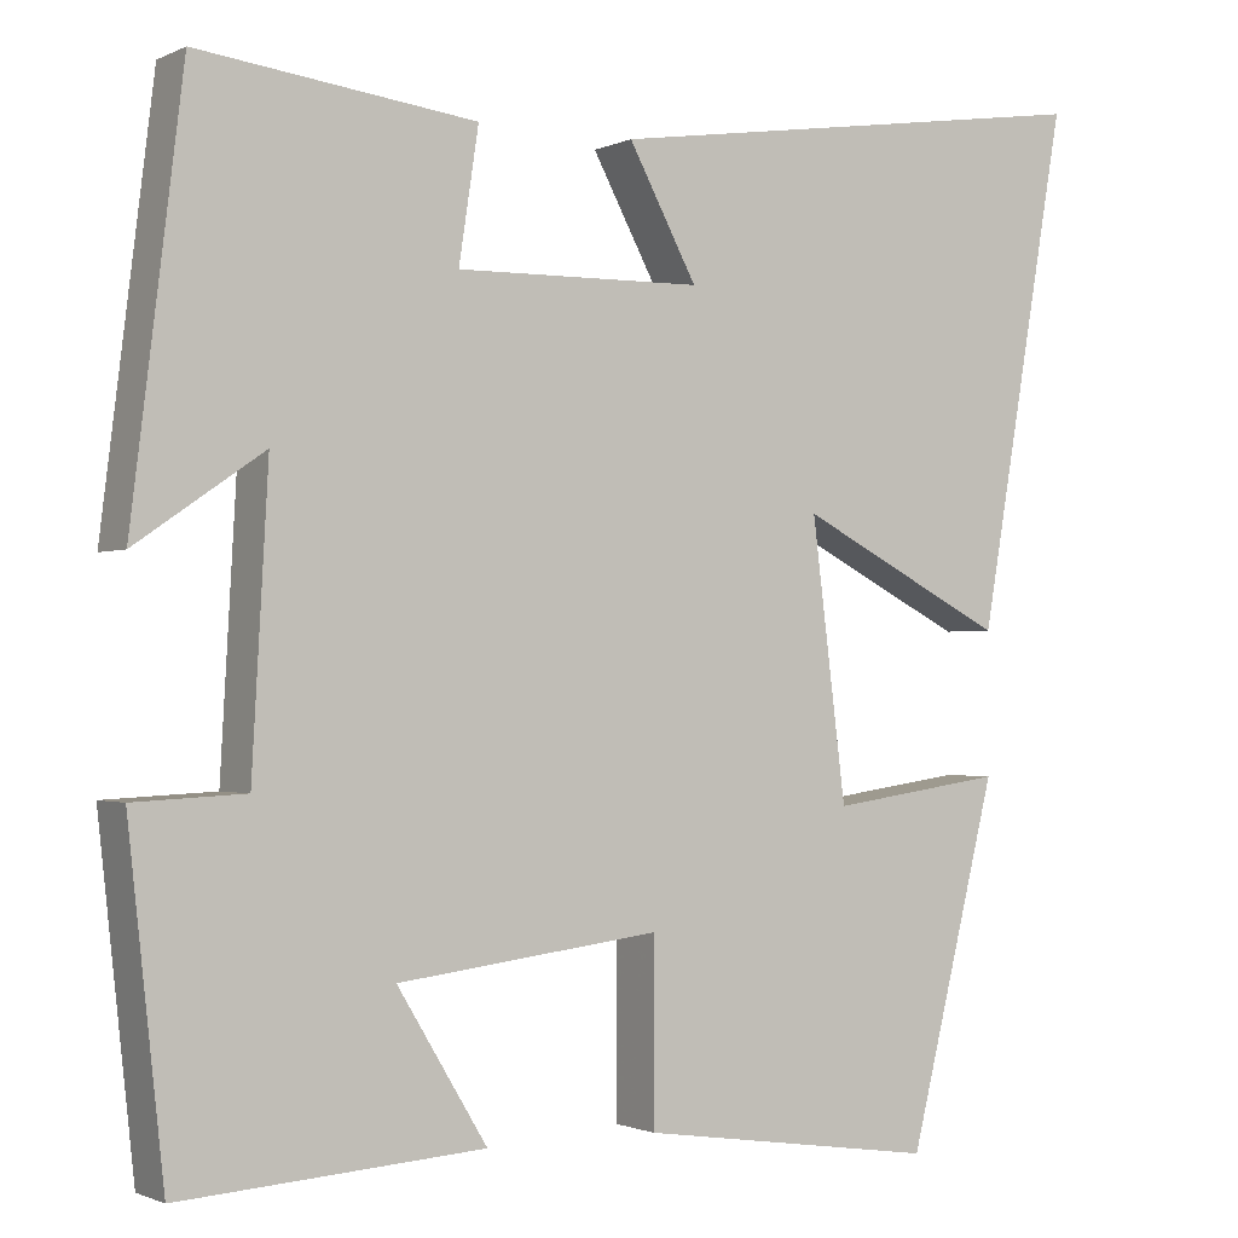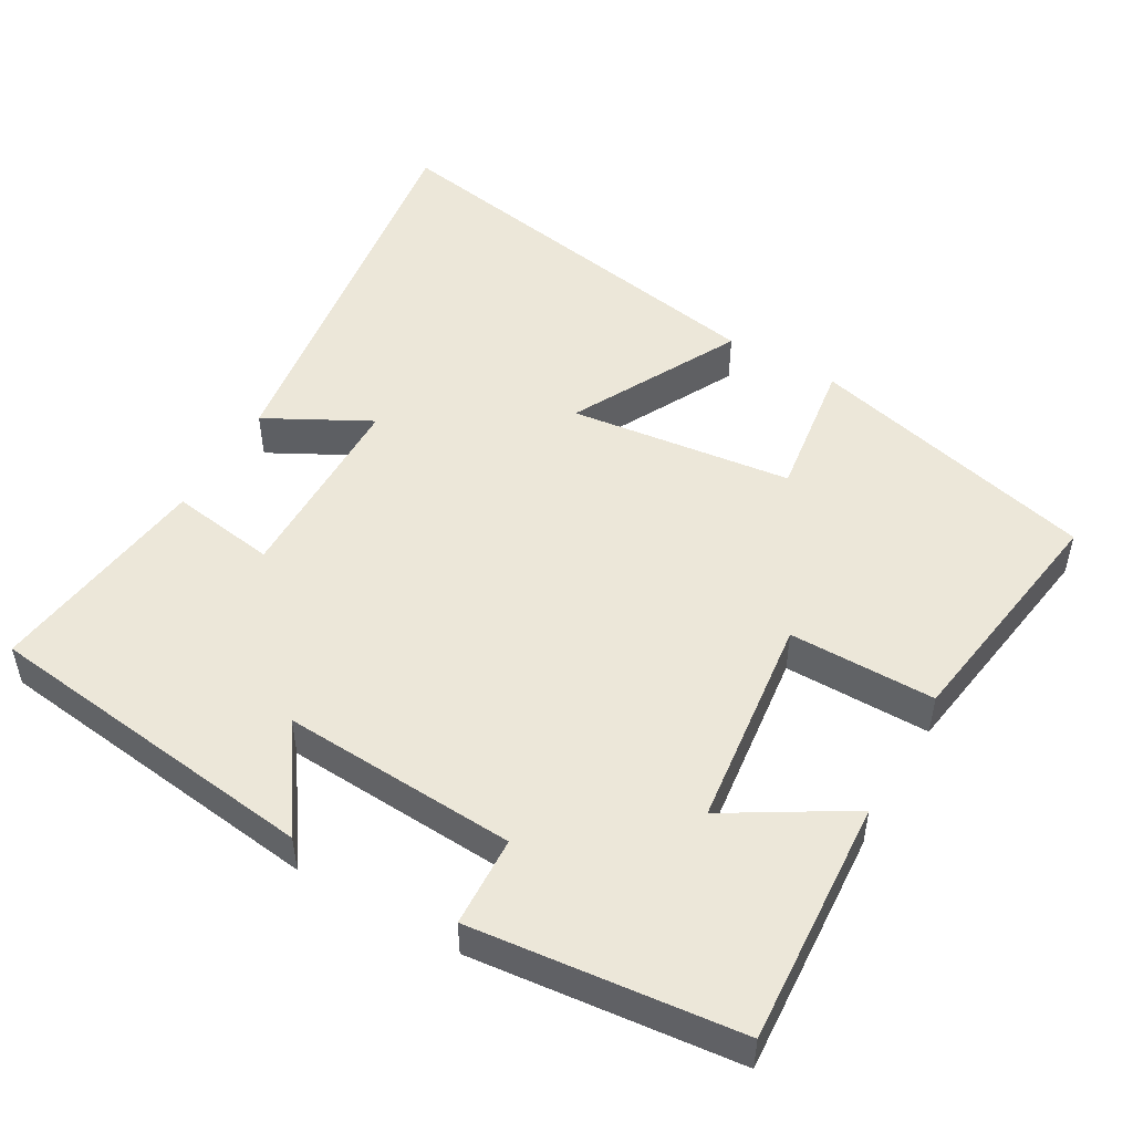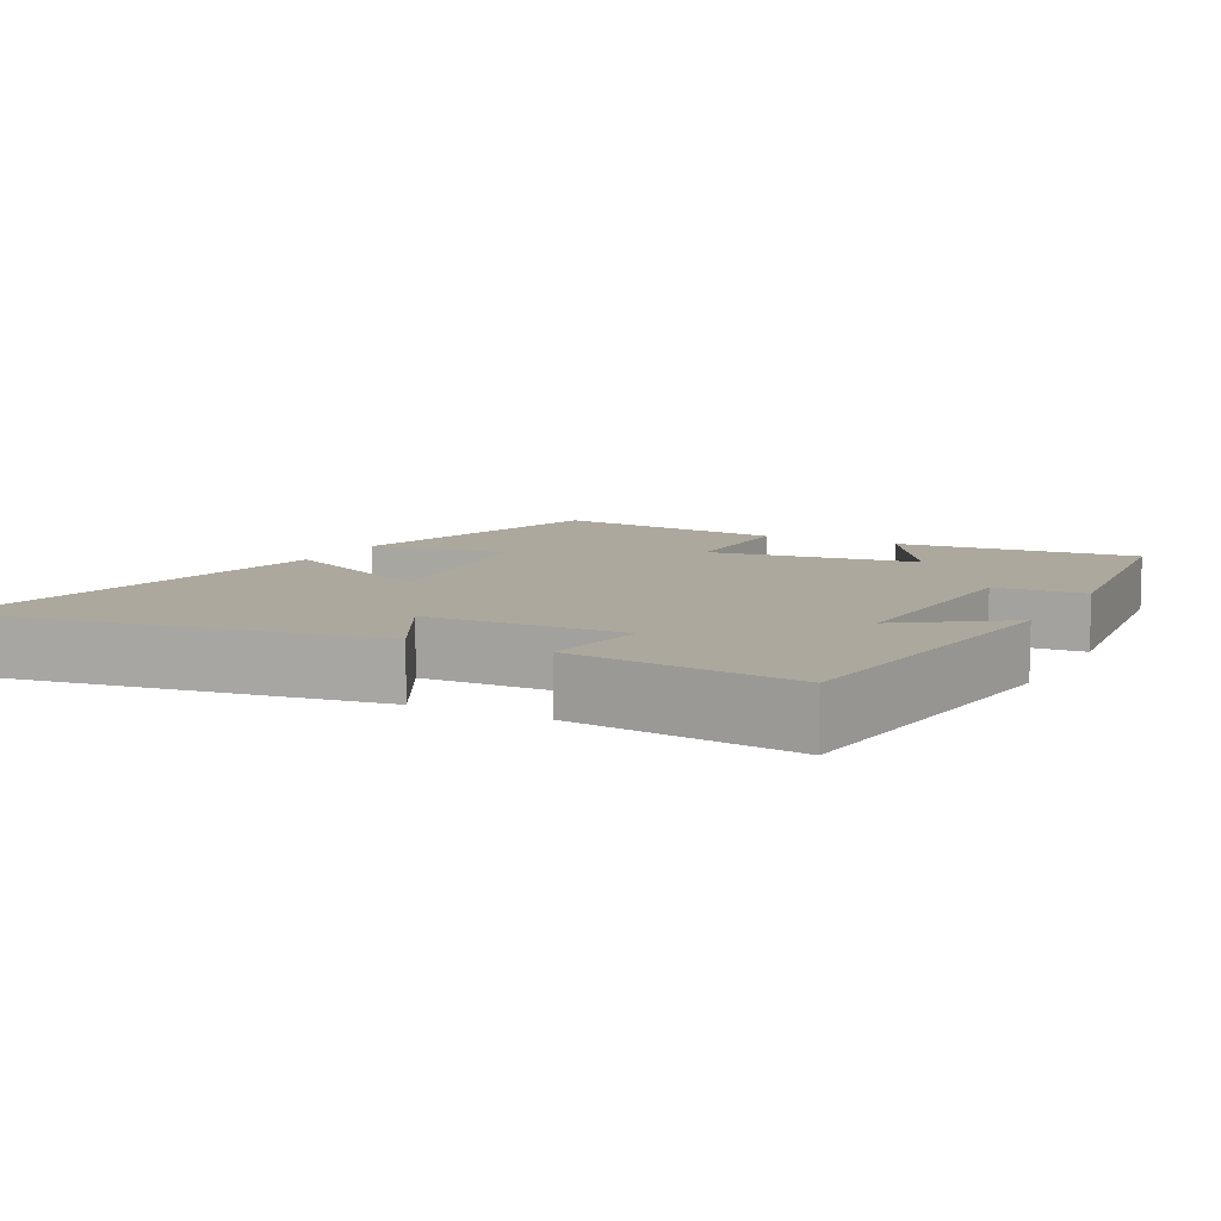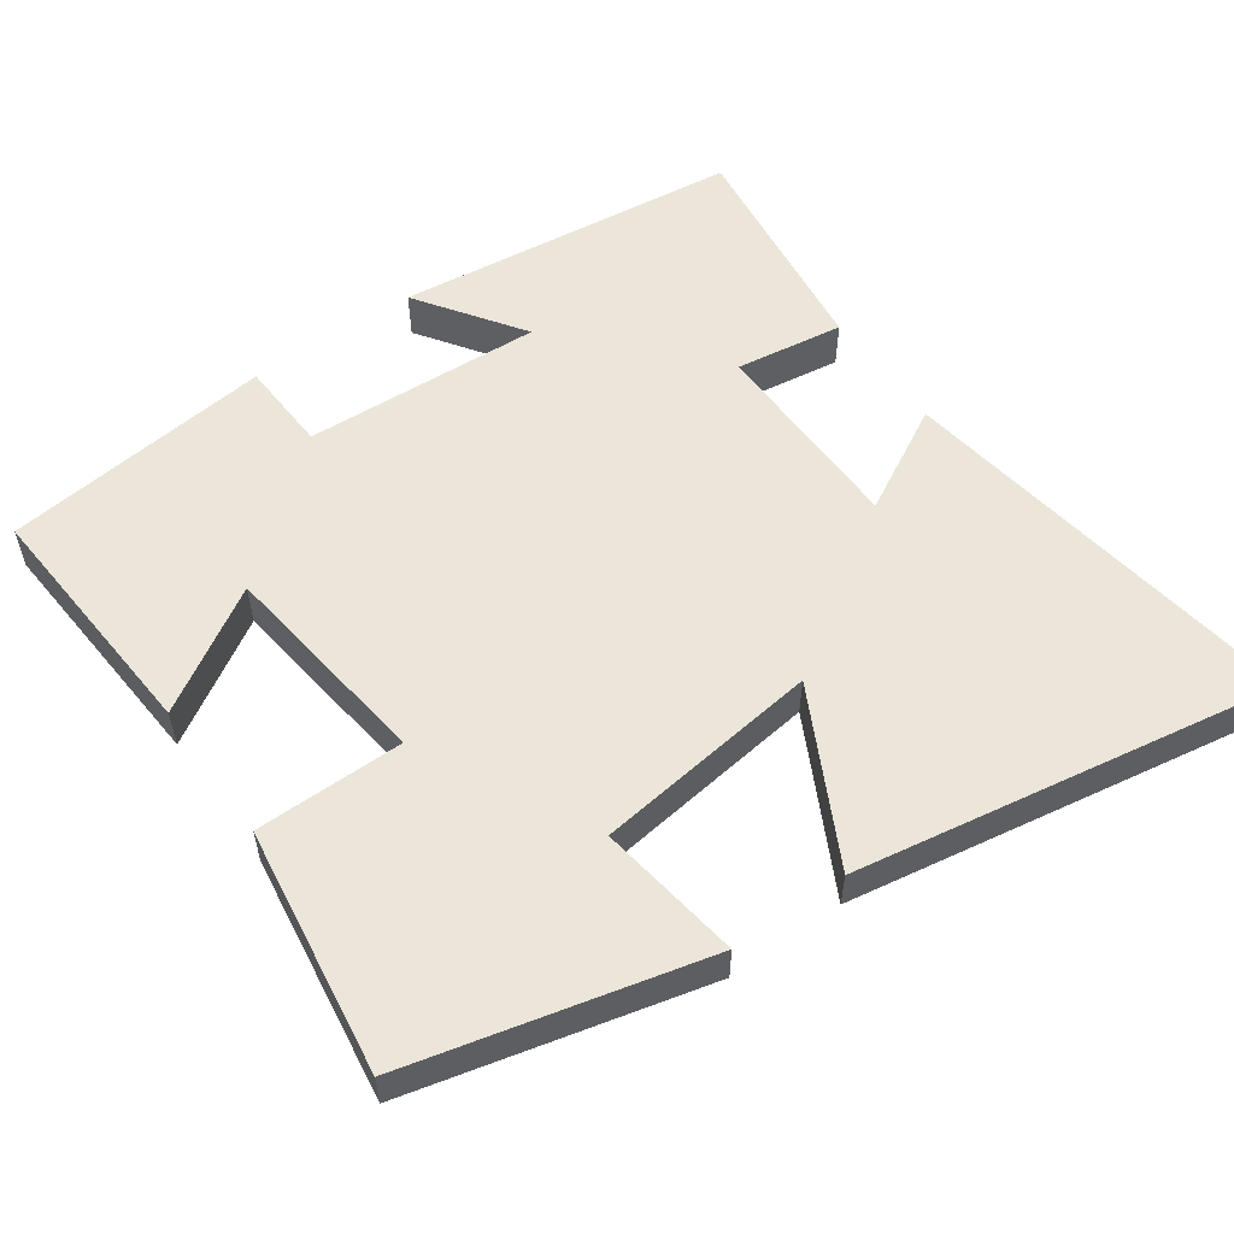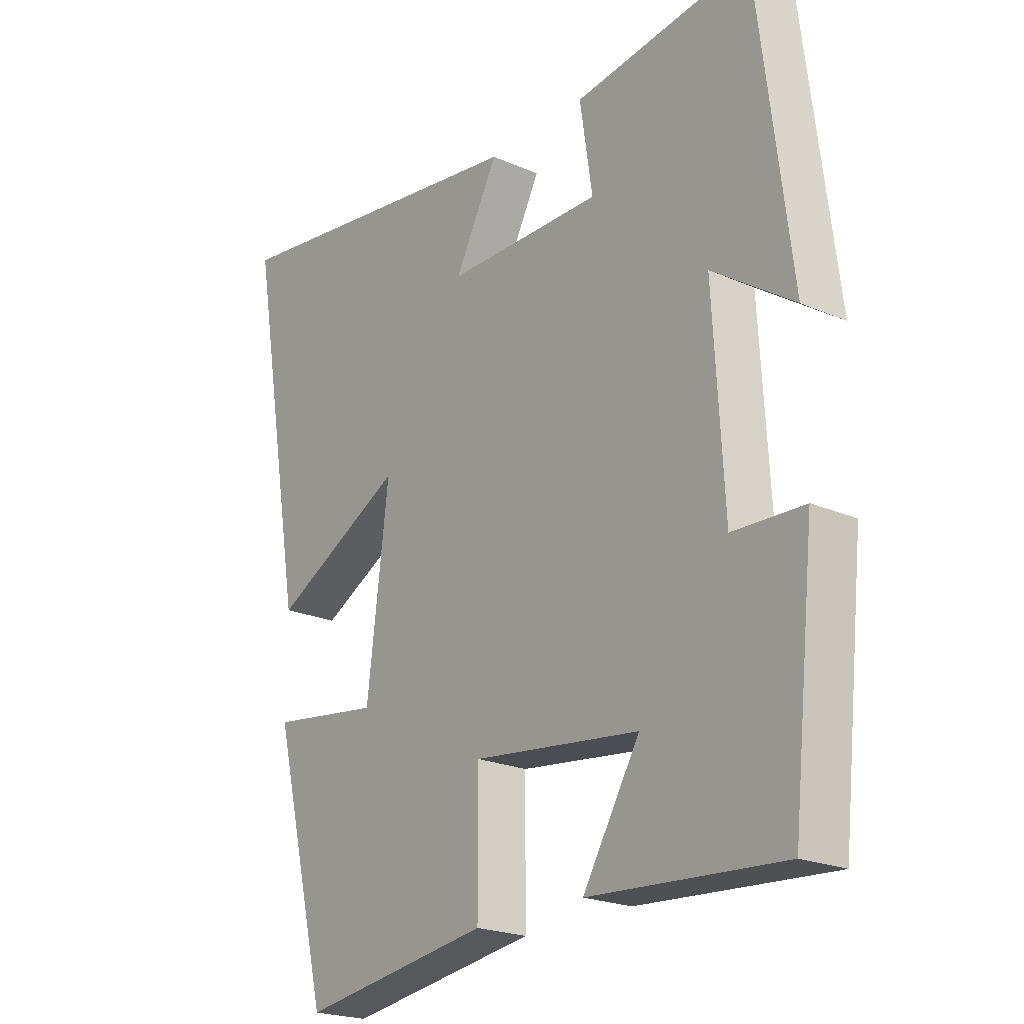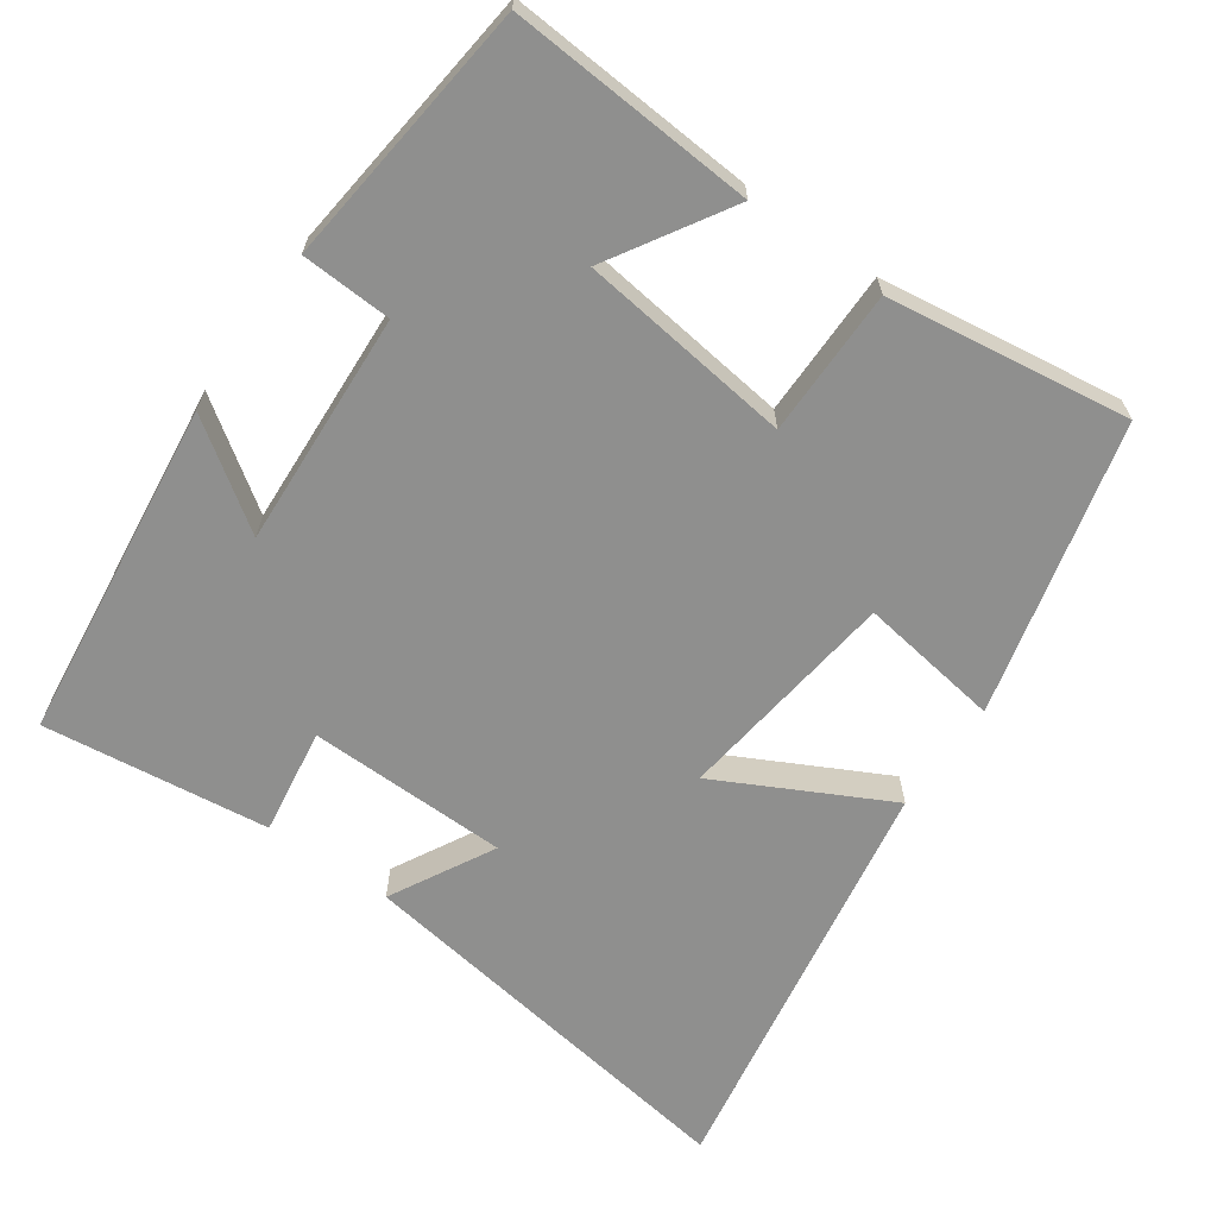
<metadata>
{"format":"obj","ext":"obj","renderer":"f3d","projection":"perspective","resolution":1024,"background":"white","views":[{"elev":-1.3,"azim":148.0,"up":"+Z"},{"elev":50.1,"azim":120.1,"up":"+Y"},{"elev":8.6,"azim":27.3,"up":"+Y"},{"elev":55.8,"azim":-125.4,"up":"+Y"},{"elev":-21.9,"azim":52.5,"up":"+Z"},{"elev":-65.2,"azim":144.8,"up":"+Y"}]}
</metadata>
<code>
v 0.443 0.07 0.539
v 0.5 0.07 0.073
v 0.358 0.07 0.171
v 0.376 0.07 -0.151
v 0.5 0.07 -0.157
v 0.46 0.07 -0.523
v 0.123 0.07 -0.5
v 0.223 0.07 -0.335
v -0.069 0.07 -0.299
v -0.069 0.07 -0.5
v -0.401 0.07 -0.548
v -0.5 0.07 -0.149
v -0.306 0.07 -0.177
v -0.268 0.07 0.129
v -0.5 0.07 0.009
v -0.599 0.07 0.582
v -0.042 0.07 0.5
v -0.118 0.07 0.358
v 0.156 0.07 0.354
v 0.134 0.07 0.5
v 0.443 0 0.539
v 0.5 0 0.073
v 0.358 0 0.171
v 0.376 0 -0.151
v 0.5 0 -0.157
v 0.46 0 -0.523
v 0.123 0 -0.5
v 0.223 0 -0.335
v -0.069 0 -0.299
v -0.069 0 -0.5
v -0.401 0 -0.548
v -0.5 0 -0.149
v -0.306 0 -0.177
v -0.268 0 0.129
v -0.5 0 0.009
v -0.599 0 0.582
v -0.042 0 0.5
v -0.118 0 0.358
v 0.156 0 0.354
v 0.134 0 0.5
f 19 20 1 2
f 15 16 17 18
f 14 15 18 19
f 13 14 19
f 10 11 12 13
f 9 10 13
f 8 9 13 19
f 5 6 7 8
f 4 5 8
f 3 4 8 19
f 2 3 19
f 22 21 40 39
f 38 37 36 35
f 39 38 35 34
f 39 34 33
f 33 32 31 30
f 33 30 29
f 39 33 29 28
f 28 27 26 25
f 28 25 24
f 39 28 24 23
f 39 23 22
f 1 21 22 2
f 2 22 23 3
f 3 23 24 4
f 4 24 25 5
f 5 25 26 6
f 6 26 27 7
f 7 27 28 8
f 8 28 29 9
f 9 29 30 10
f 10 30 31 11
f 11 31 32 12
f 12 32 33 13
f 13 33 34 14
f 14 34 35 15
f 15 35 36 16
f 16 36 37 17
f 17 37 38 18
f 18 38 39 19
f 19 39 40 20
f 20 40 21 1

</code>
